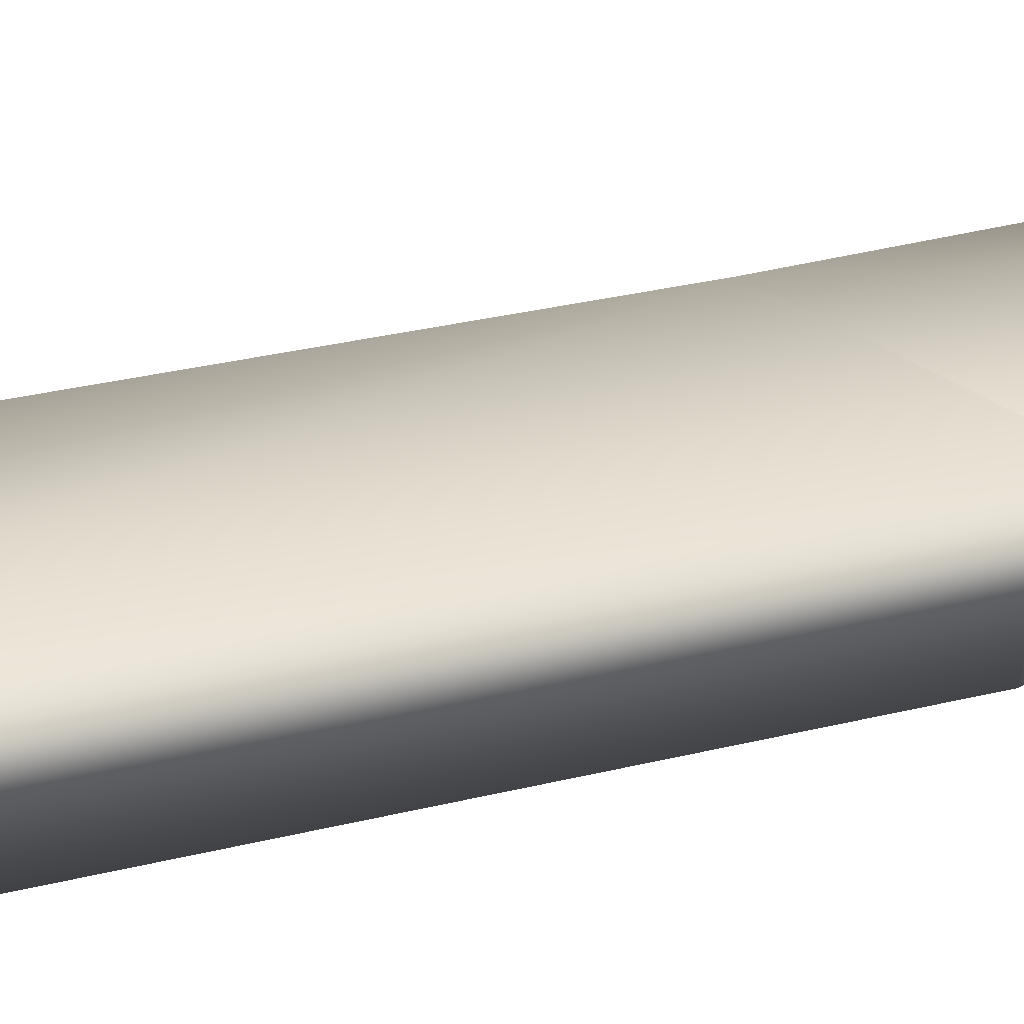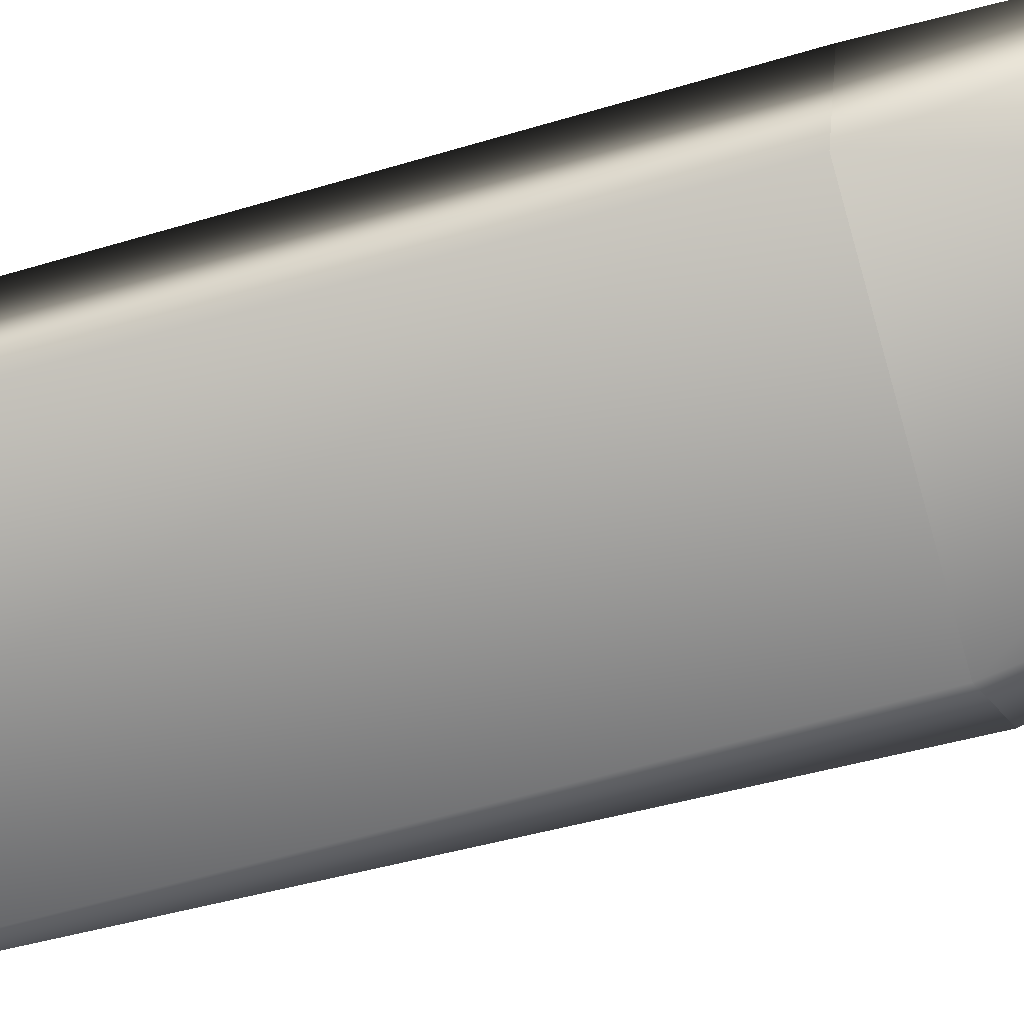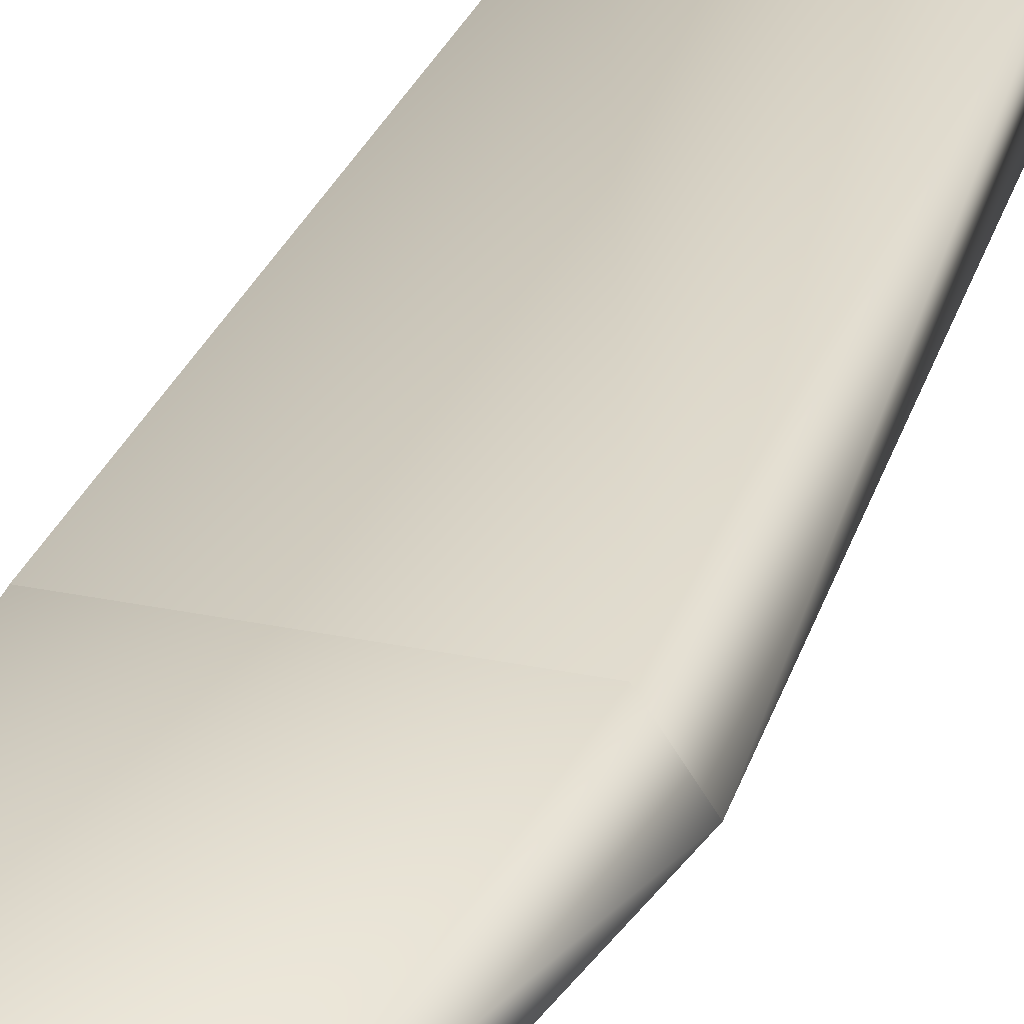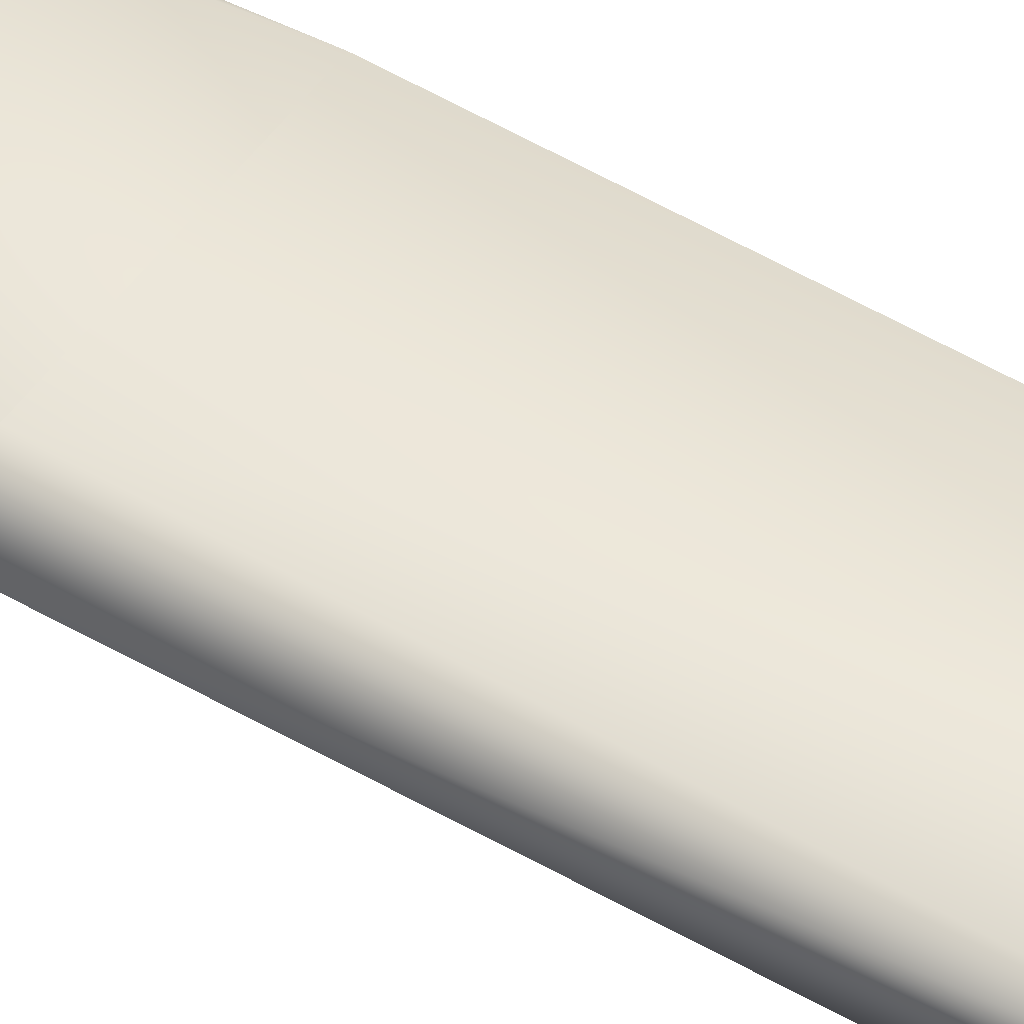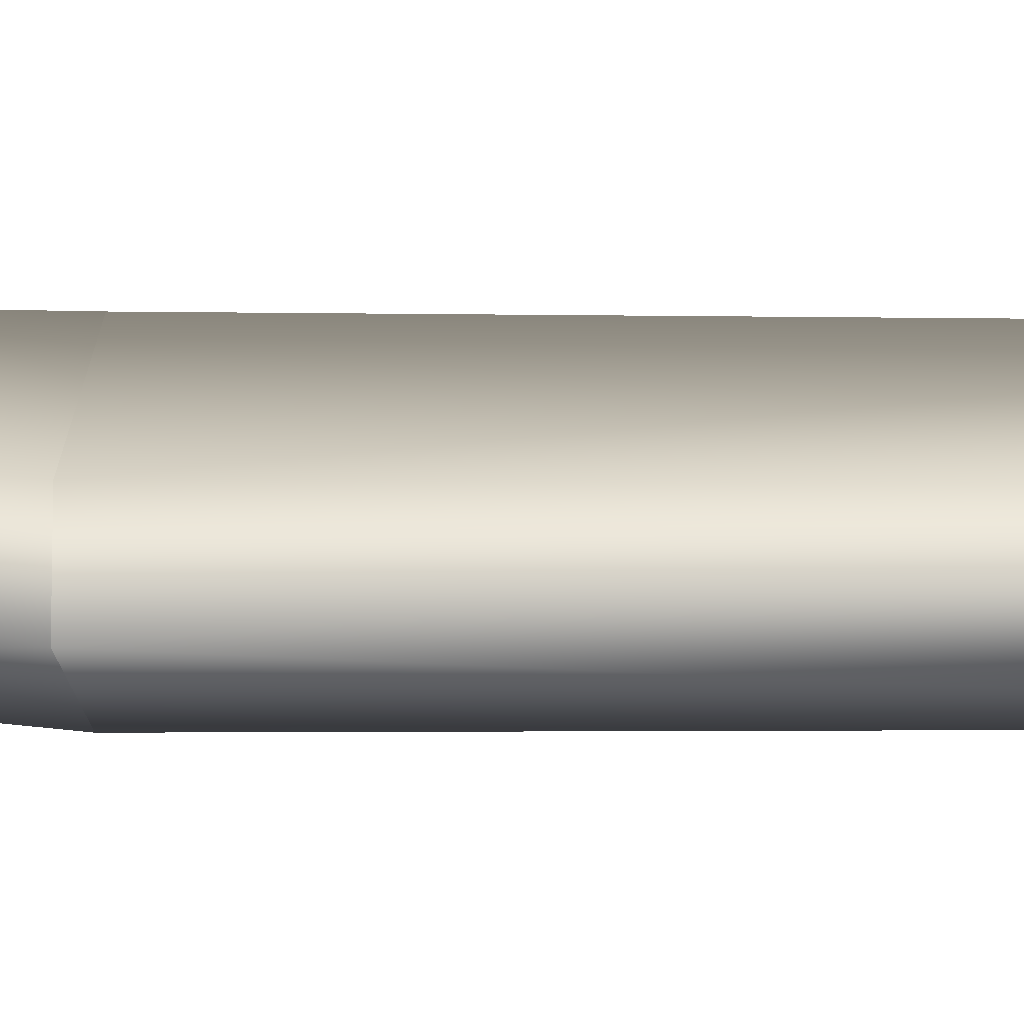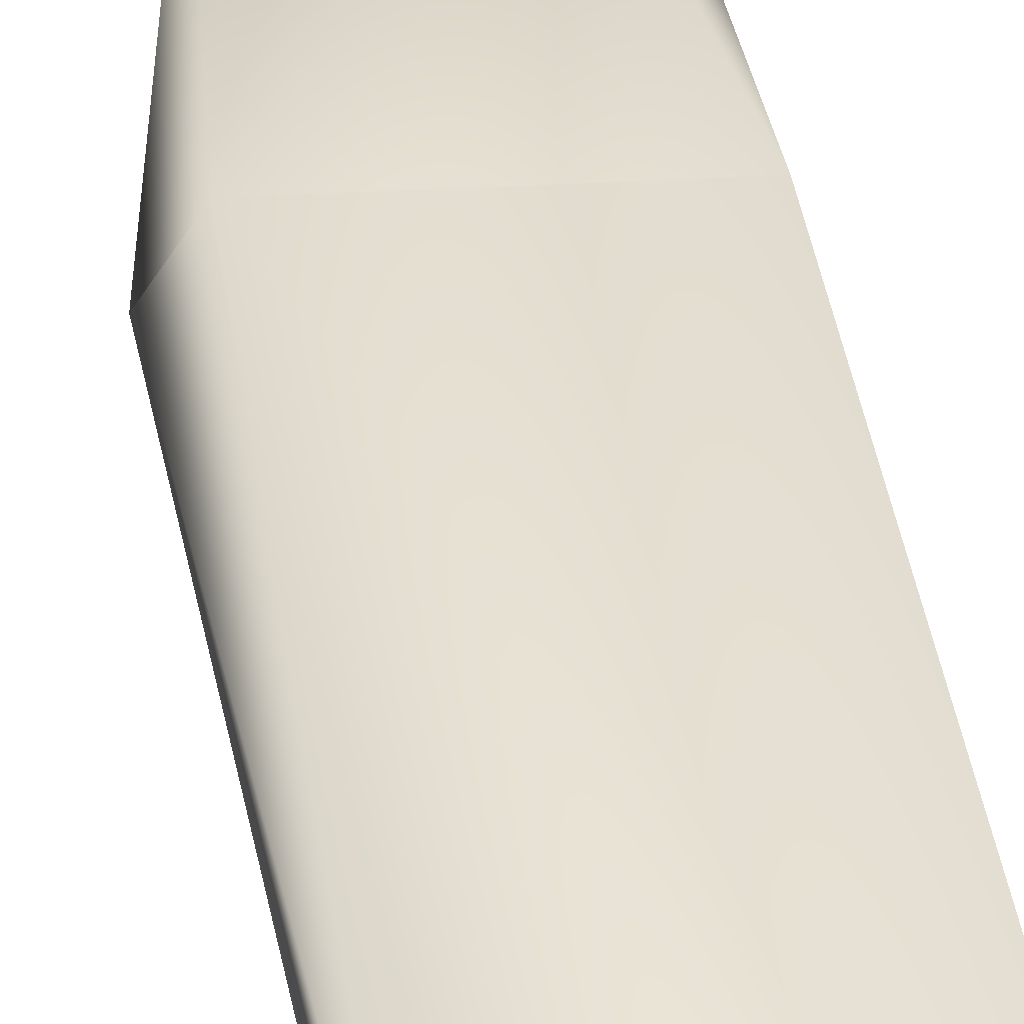
<metadata>
{"format":"obj","ext":"obj","renderer":"f3d","projection":"perspective","resolution":1024,"background":"white","views":[{"elev":17.9,"azim":-120.4,"up":"+Y"},{"elev":-72.6,"azim":-74.4,"up":"+Y"},{"elev":31.5,"azim":19.0,"up":"+Y"},{"elev":52.2,"azim":122.9,"up":"+Y"},{"elev":19.1,"azim":90.6,"up":"+Y"},{"elev":35.5,"azim":172.7,"up":"+Y"}]}
</metadata>
<code>
g default
v 10.05 -8.087 0.1679
v 9.159 -8.516 0.1167
v 9.106 -8.117 0.1679
v 10.02 -8.485 0.1167
v 9.447 -8.484 3.963
v 10.22 -8.291 2.992
v 9.09 -8.109 2.995
v 9.903 -8.421 4.236
v 9.991 -8.009 4.491
v 10.07 -8.075 2.995
v 9.307 -8.021 4.462
v 10.05 -8.494 2.944
v 9.096 -8.216 4.306
v 9.153 -8.528 2.944
g polySurface6 polySurface5
f 3 1 2
f 2 1 4
f 4 1 6
f 6 1 10
f 1 3 10
f 4 6 12
f 14 4 12
f 10 3 7
f 7 3 14
f 14 3 2
f 2 4 14
f 12 8 5
f 13 11 7
f 14 5 13
f 11 5 9
f 5 8 9
f 11 13 5
f 10 9 6
f 9 8 6
f 11 9 10
f 8 12 6
f 14 12 5
f 11 10 7
f 13 7 14

</code>
